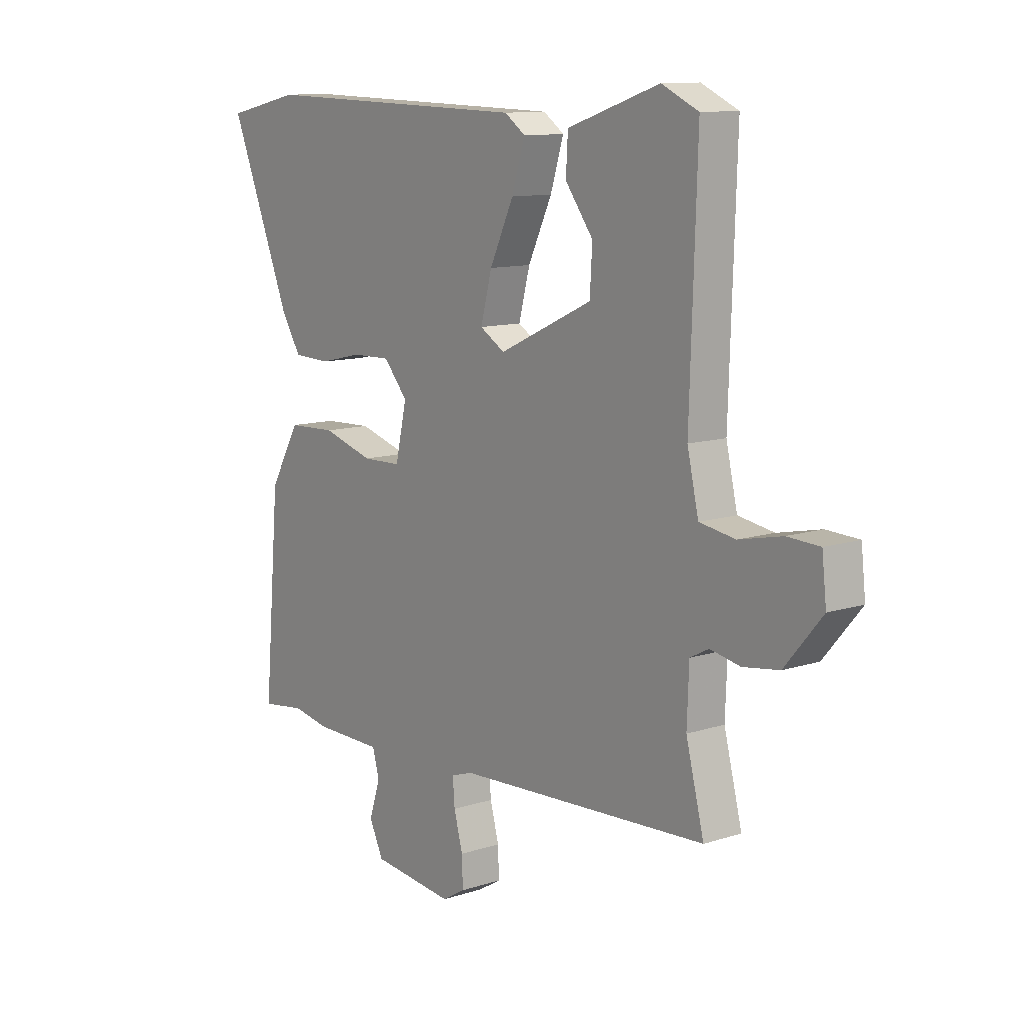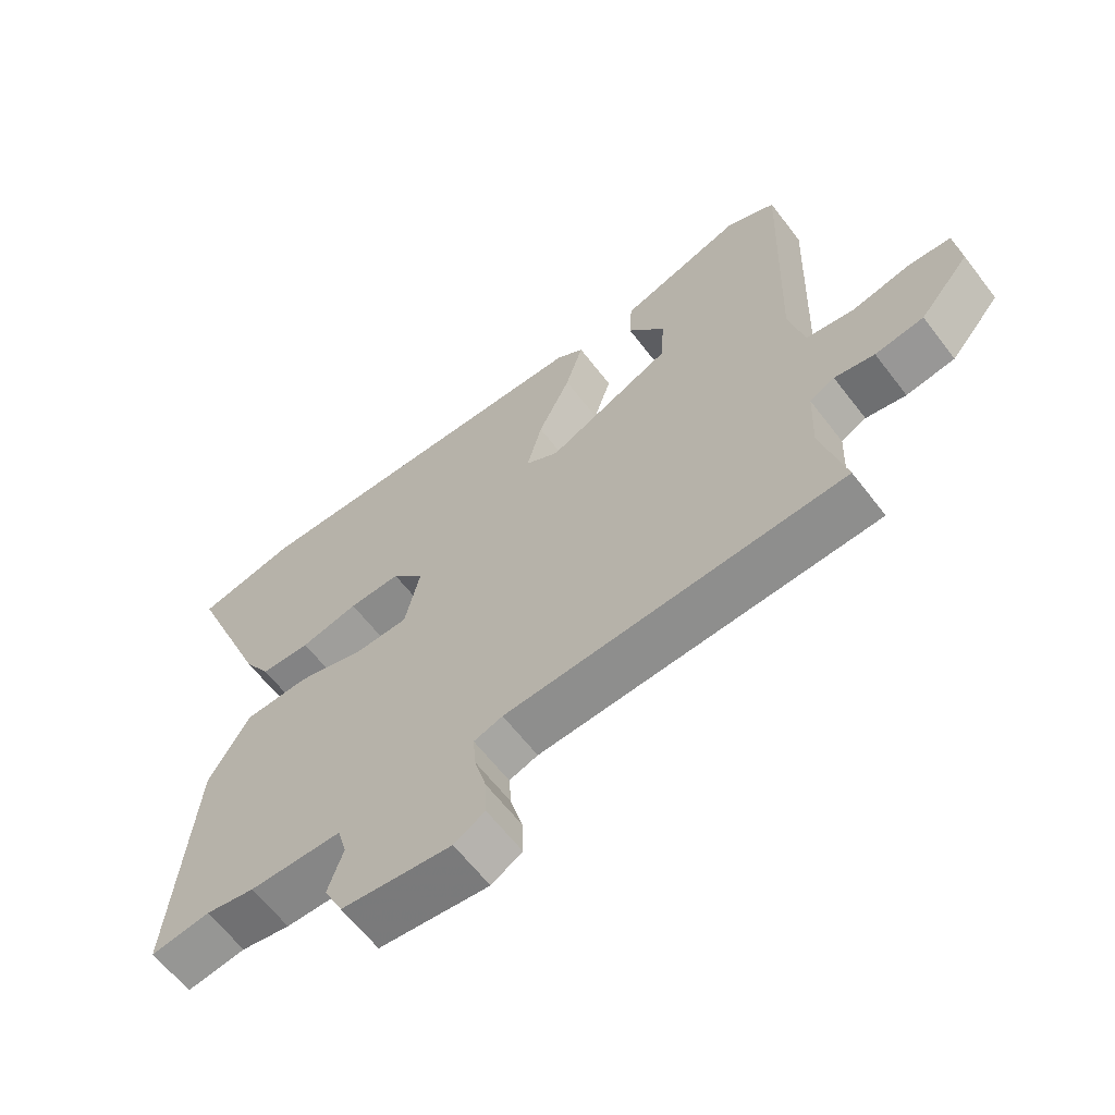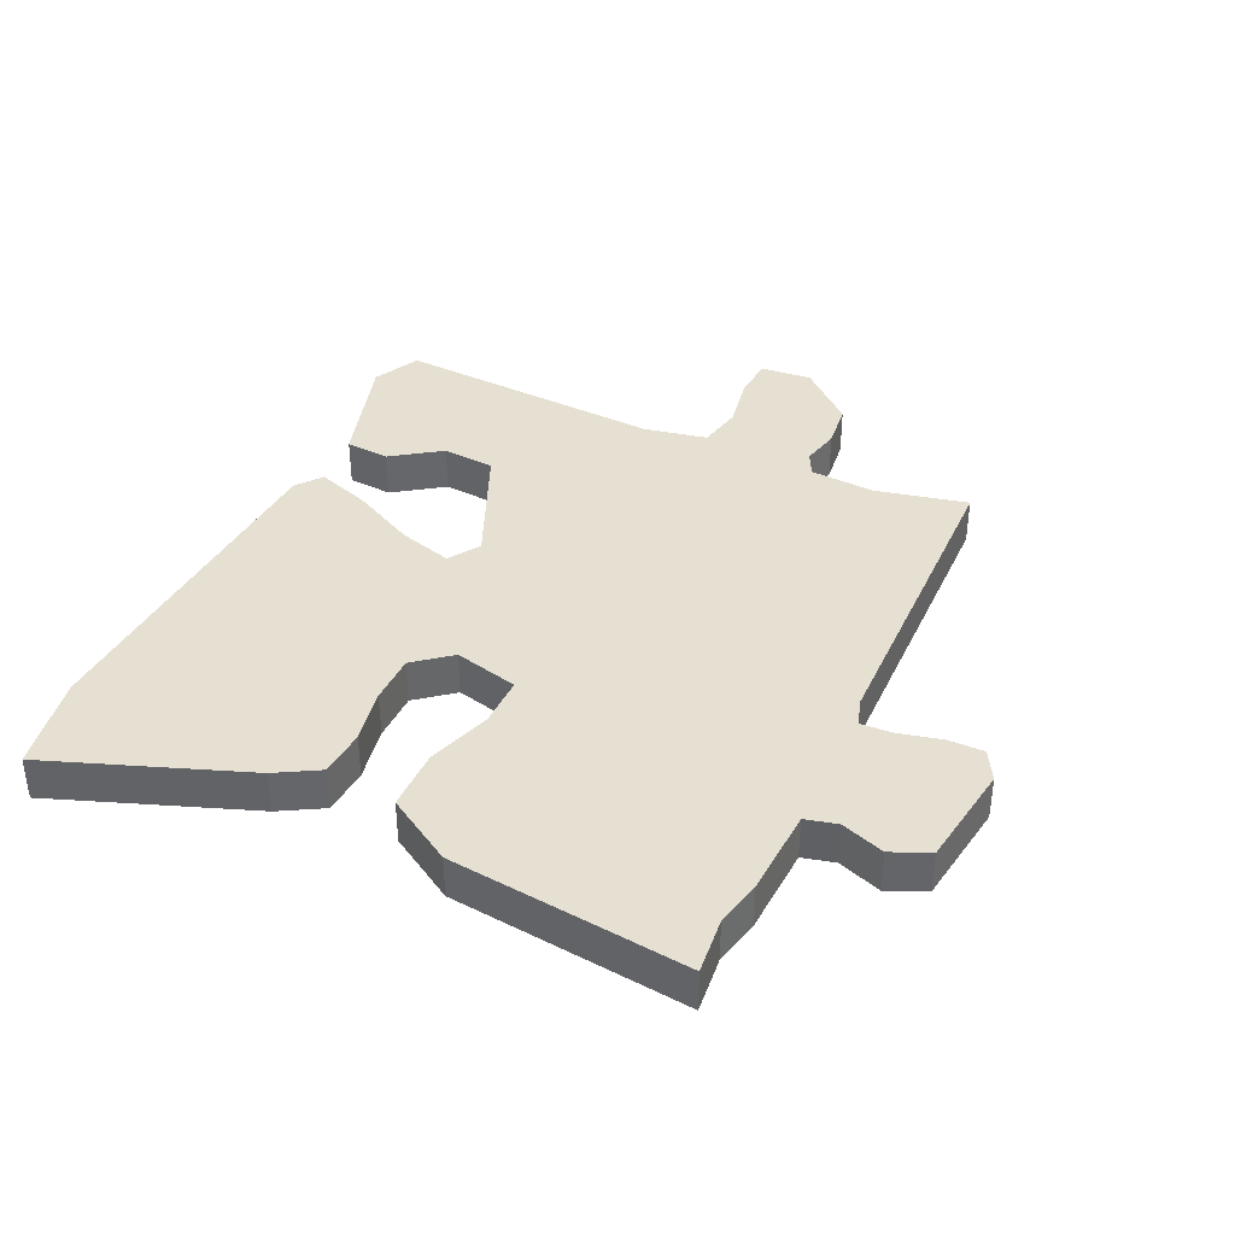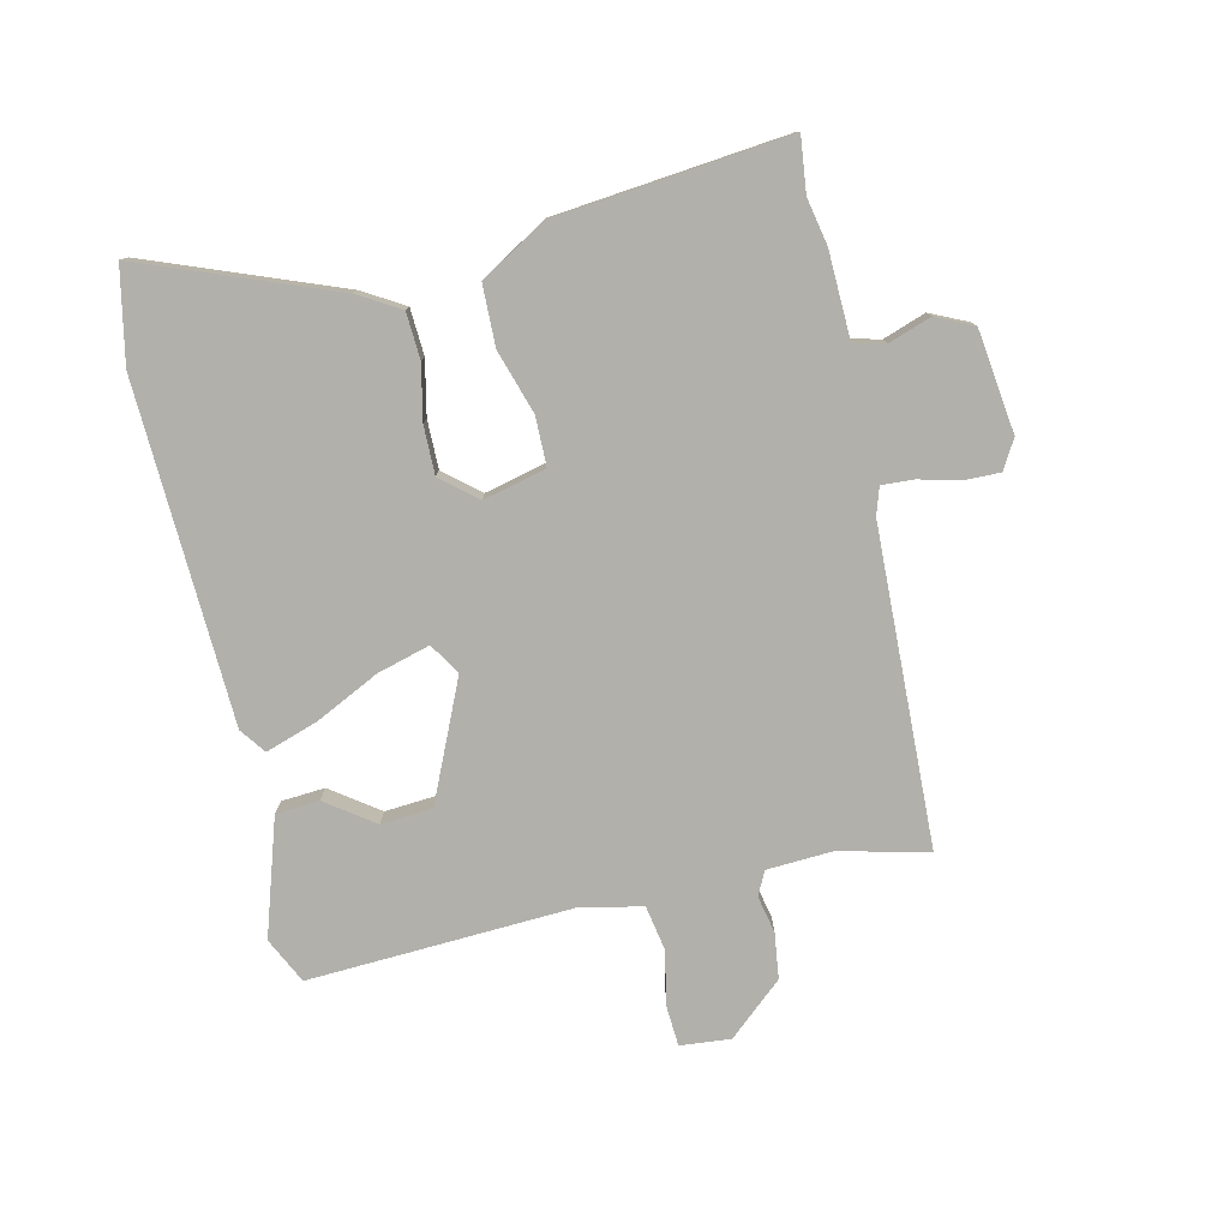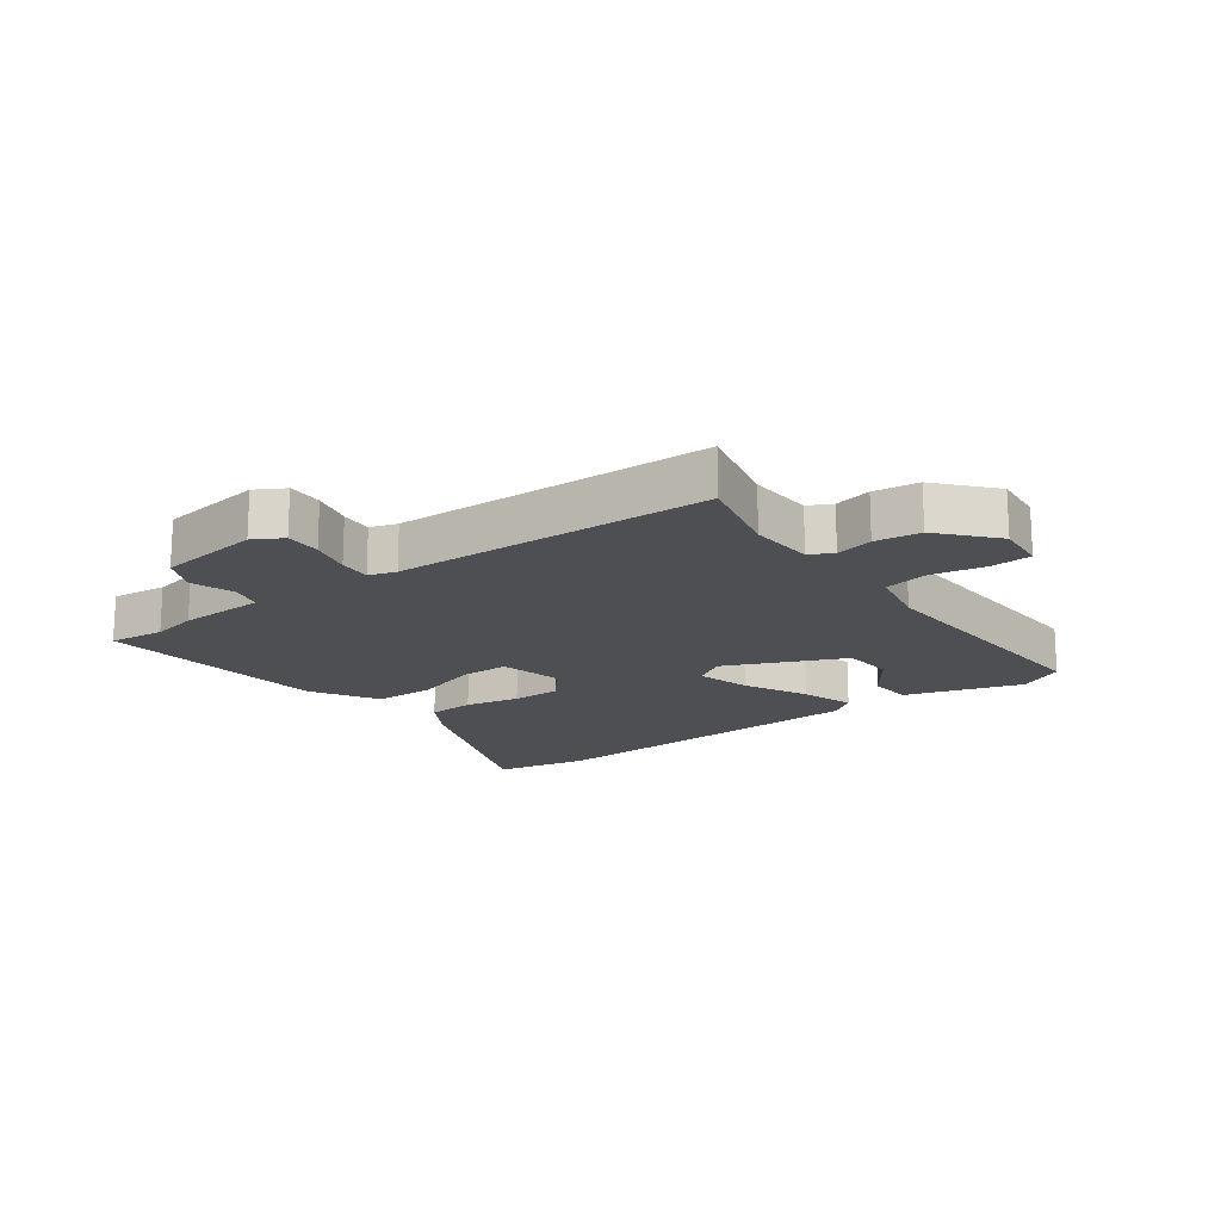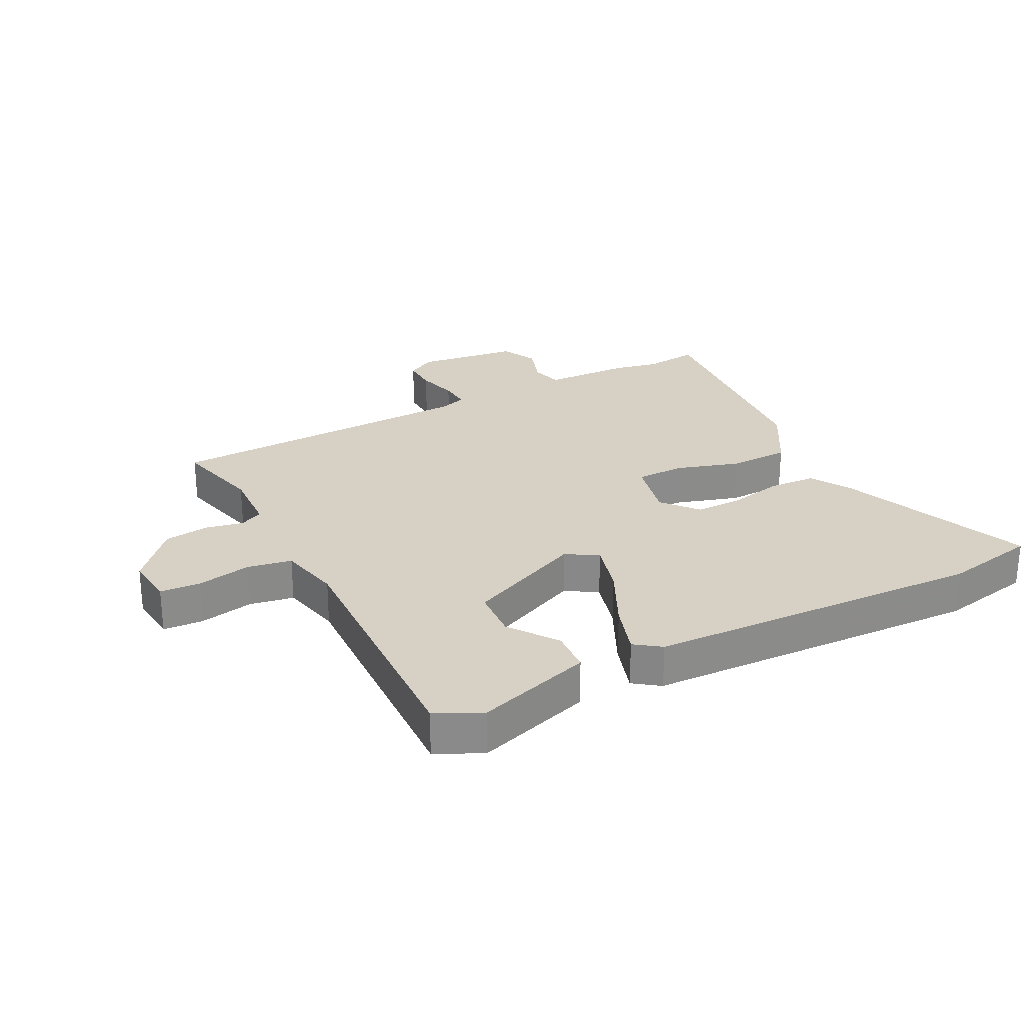
<metadata>
{"format":"obj","ext":"obj","renderer":"f3d","projection":"perspective","resolution":1024,"background":"white","views":[{"elev":11.2,"azim":-128.3,"up":"+Z"},{"elev":-62.7,"azim":-142.6,"up":"+Z"},{"elev":38.4,"azim":116.6,"up":"+Y"},{"elev":-78.5,"azim":103.8,"up":"+Y"},{"elev":-17.5,"azim":-142.6,"up":"+Y"},{"elev":26.6,"azim":-26.7,"up":"+Y"}]}
</metadata>
<code>
v -0.481 0.07 0.503
v -0.406 0.07 0.538
v -0.218 0.07 0.475
v -0.214 0.07 0.404
v -0.271 0.07 0.327
v -0.266 0.07 0.243
v -0.075 0.07 0.154
v -0.024 0.07 0.185
v -0.047 0.07 0.272
v -0.096 0.07 0.376
v -0.123 0.07 0.462
v -0.081 0.07 0.492
v 0.471 0.07 0.506
v 0.624 0.07 0.473
v 0.499 0.07 0.162
v 0.458 0.07 0.095
v 0.382 0.07 0.092
v 0.294 0.07 0.112
v 0.215 0.07 0.114
v 0.166 0.07 0.057
v 0.189 0.07 -0.046
v 0.269 0.07 -0.048
v 0.373 0.07 -0.017
v 0.472 0.07 -0.021
v 0.534 0.07 -0.129
v 0.567 0.07 -0.509
v 0.477 0.07 -0.497
v 0.402 0.07 -0.511
v 0.261 0.07 -0.513
v 0.247 0.07 -0.564
v 0.27 0.07 -0.634
v 0.241 0.07 -0.694
v 0.073 0.07 -0.713
v 0.026 0.07 -0.685
v 0.028 0.07 -0.627
v 0.046 0.07 -0.56
v 0.05 0.07 -0.508
v 0.006 0.07 -0.493
v -0.51 0.07 -0.466
v -0.473 0.07 -0.321
v -0.477 0.07 -0.215
v -0.515 0.07 -0.195
v -0.576 0.07 -0.207
v -0.65 0.07 -0.196
v -0.726 0.07 -0.106
v -0.717 0.07 -0.024
v -0.651 0.07 -0.021
v -0.563 0.07 -0.04
v -0.49 0.07 -0.028
v -0.467 0.07 0.073
v -0.481 0 0.503
v -0.406 0 0.538
v -0.218 0 0.475
v -0.214 0 0.404
v -0.271 0 0.327
v -0.266 0 0.243
v -0.075 0 0.154
v -0.024 0 0.185
v -0.047 0 0.272
v -0.096 0 0.376
v -0.123 0 0.462
v -0.081 0 0.492
v 0.471 0 0.506
v 0.624 0 0.473
v 0.499 0 0.162
v 0.458 0 0.095
v 0.382 0 0.092
v 0.294 0 0.112
v 0.215 0 0.114
v 0.166 0 0.057
v 0.189 0 -0.046
v 0.269 0 -0.048
v 0.373 0 -0.017
v 0.472 0 -0.021
v 0.534 0 -0.129
v 0.567 0 -0.509
v 0.477 0 -0.497
v 0.402 0 -0.511
v 0.261 0 -0.513
v 0.247 0 -0.564
v 0.27 0 -0.634
v 0.241 0 -0.694
v 0.073 0 -0.713
v 0.026 0 -0.685
v 0.028 0 -0.627
v 0.046 0 -0.56
v 0.05 0 -0.508
v 0.006 0 -0.493
v -0.51 0 -0.466
v -0.473 0 -0.321
v -0.477 0 -0.215
v -0.515 0 -0.195
v -0.576 0 -0.207
v -0.65 0 -0.196
v -0.726 0 -0.106
v -0.717 0 -0.024
v -0.651 0 -0.021
v -0.563 0 -0.04
v -0.49 0 -0.028
v -0.467 0 0.073
f 46 47 48
f 45 46 48
f 44 45 48
f 43 44 48
f 42 43 48
f 41 42 48 49
f 38 39 40
f 37 38 40 41
f 34 35 36
f 33 34 36
f 32 33 36
f 31 32 36
f 30 31 36
f 29 30 36 37
f 41 49 50
f 37 41 50
f 29 37 50
f 28 29 50
f 27 28 50
f 25 26 27
f 24 25 27
f 23 24 27
f 22 23 27
f 16 17 18
f 15 16 18
f 14 15 18
f 13 14 18
f 12 13 18
f 11 12 18
f 10 11 18
f 9 10 18
f 8 9 18 19
f 7 8 19 20
f 3 4 5
f 2 3 5
f 1 2 5
f 50 1 5
f 50 5 6
f 27 50 6 7
f 21 22 27
f 21 27 7
f 7 20 21
f 98 97 96
f 98 96 95
f 98 95 94
f 98 94 93
f 98 93 92
f 99 98 92 91
f 90 89 88
f 91 90 88 87
f 86 85 84
f 86 84 83
f 86 83 82
f 86 82 81
f 86 81 80
f 87 86 80 79
f 100 99 91
f 100 91 87
f 100 87 79
f 100 79 78
f 100 78 77
f 77 76 75
f 77 75 74
f 77 74 73
f 77 73 72
f 68 67 66
f 68 66 65
f 68 65 64
f 68 64 63
f 68 63 62
f 68 62 61
f 68 61 60
f 68 60 59
f 69 68 59 58
f 70 69 58 57
f 55 54 53
f 55 53 52
f 55 52 51
f 55 51 100
f 56 55 100
f 57 56 100 77
f 77 72 71
f 57 77 71
f 71 70 57
f 1 51 52 2
f 2 52 53 3
f 3 53 54 4
f 4 54 55 5
f 5 55 56 6
f 6 56 57 7
f 7 57 58 8
f 8 58 59 9
f 9 59 60 10
f 10 60 61 11
f 11 61 62 12
f 12 62 63 13
f 13 63 64 14
f 14 64 65 15
f 15 65 66 16
f 16 66 67 17
f 17 67 68 18
f 18 68 69 19
f 19 69 70 20
f 20 70 71 21
f 21 71 72 22
f 22 72 73 23
f 23 73 74 24
f 24 74 75 25
f 25 75 76 26
f 26 76 77 27
f 27 77 78 28
f 28 78 79 29
f 29 79 80 30
f 30 80 81 31
f 31 81 82 32
f 32 82 83 33
f 33 83 84 34
f 34 84 85 35
f 35 85 86 36
f 36 86 87 37
f 37 87 88 38
f 38 88 89 39
f 39 89 90 40
f 40 90 91 41
f 41 91 92 42
f 42 92 93 43
f 43 93 94 44
f 44 94 95 45
f 45 95 96 46
f 46 96 97 47
f 47 97 98 48
f 48 98 99 49
f 49 99 100 50
f 50 100 51 1

</code>
